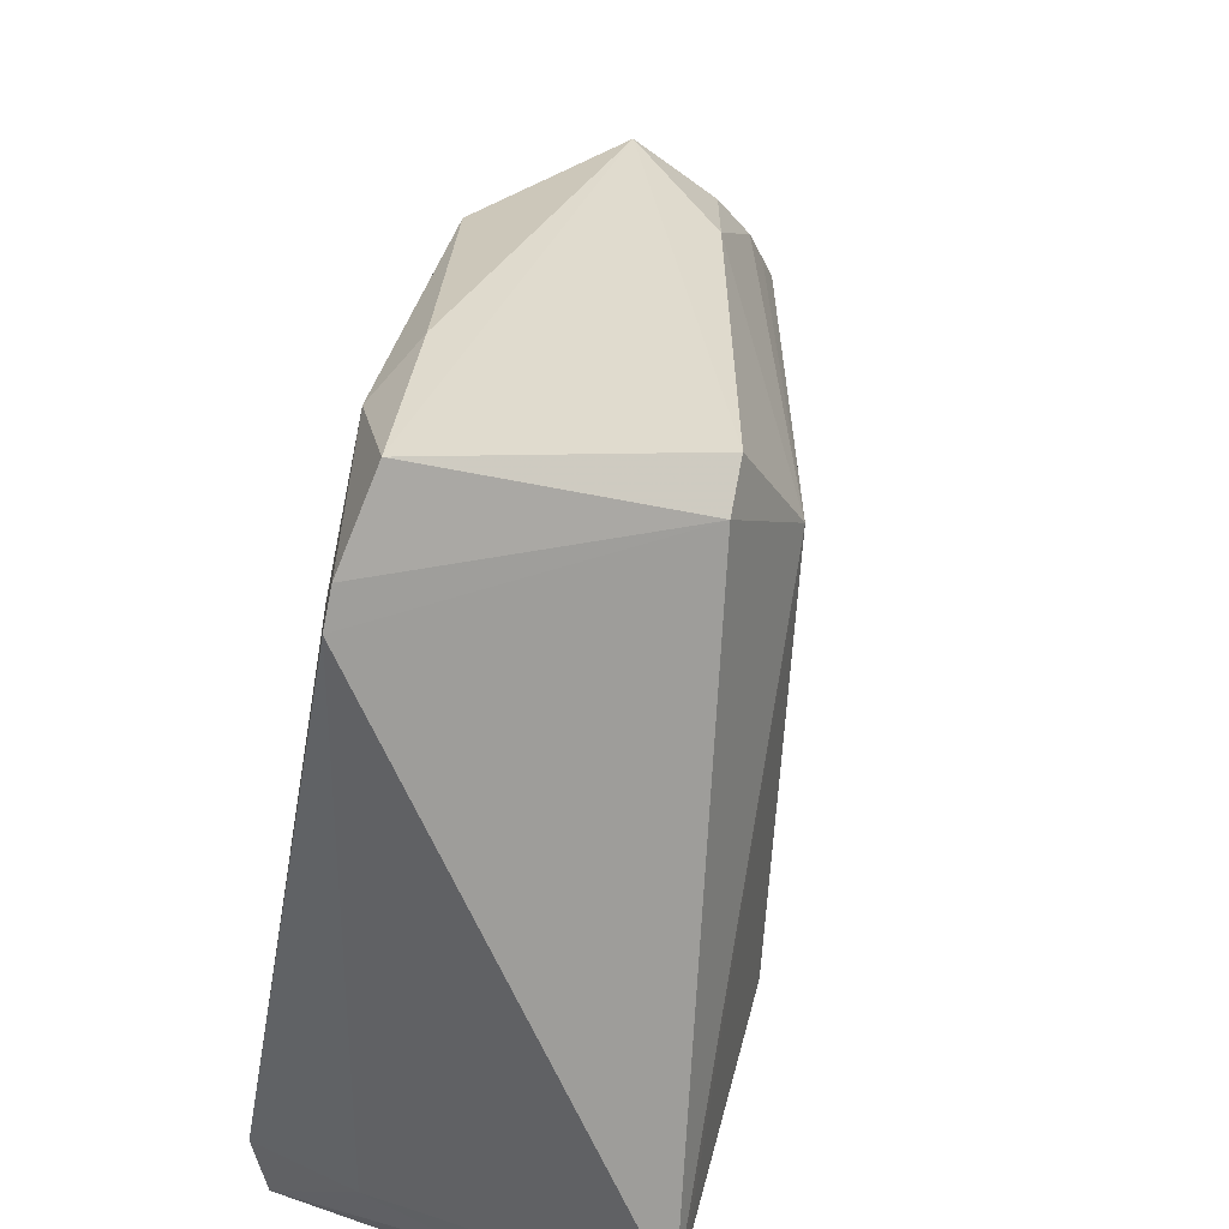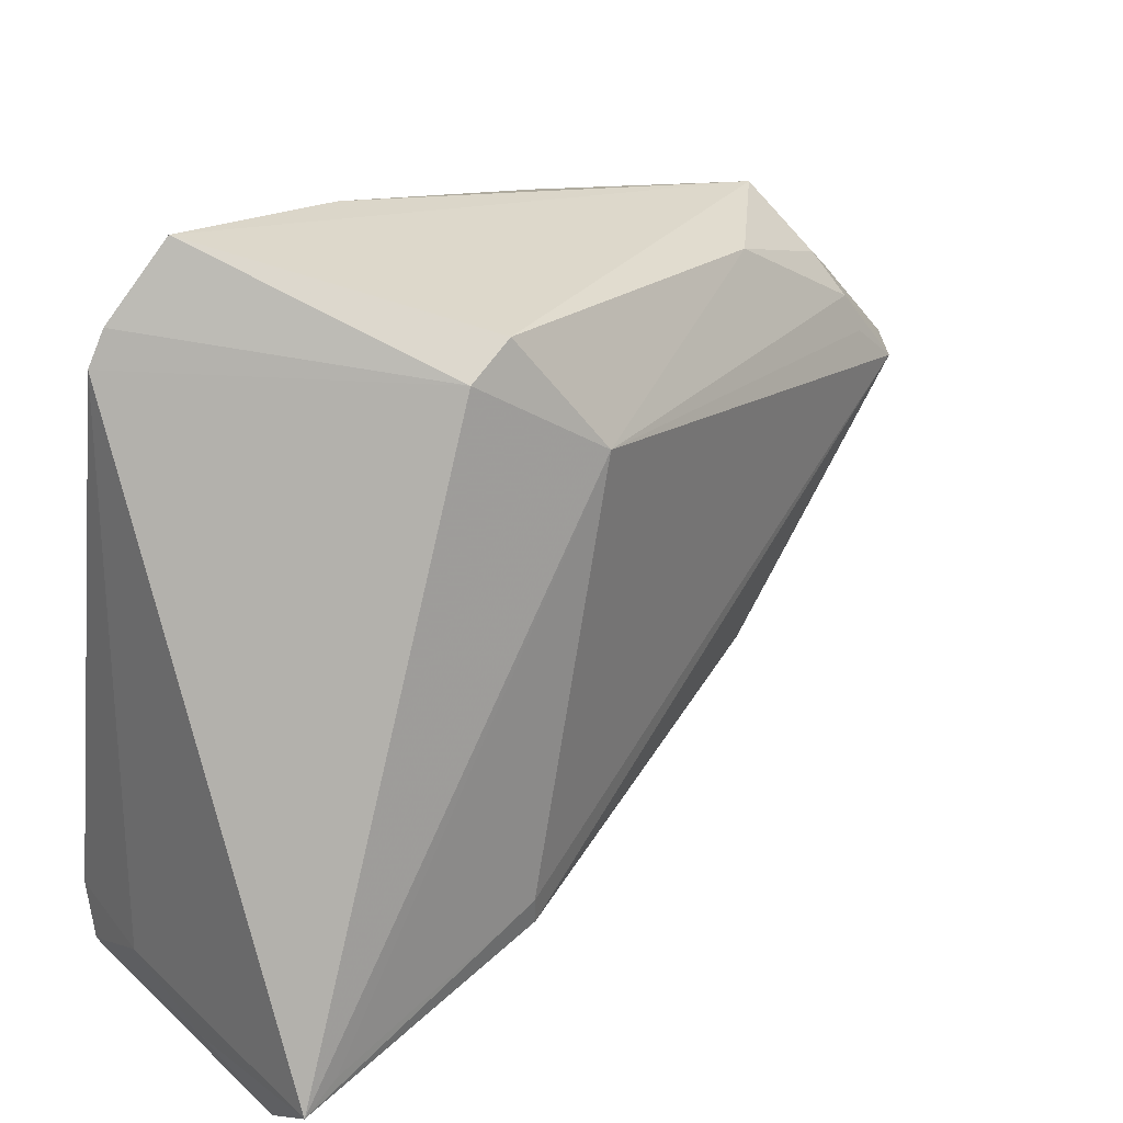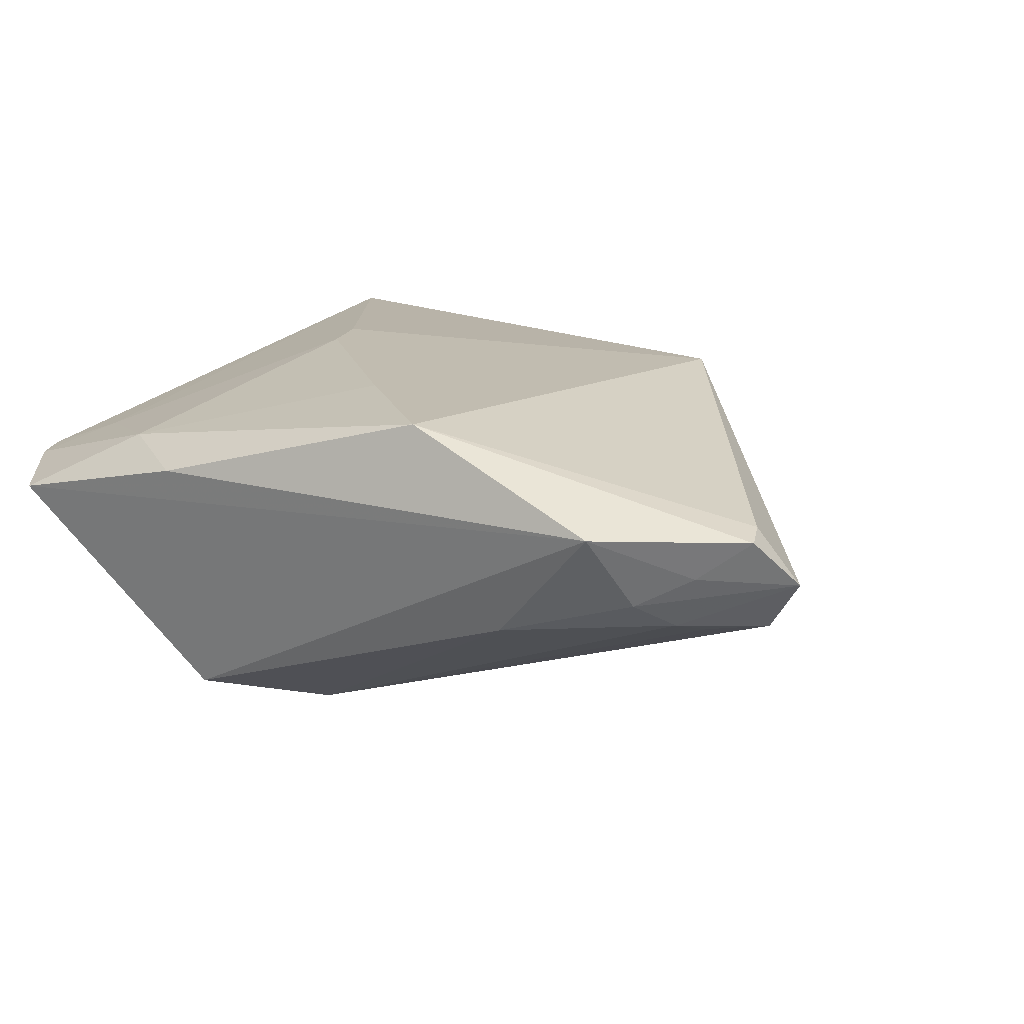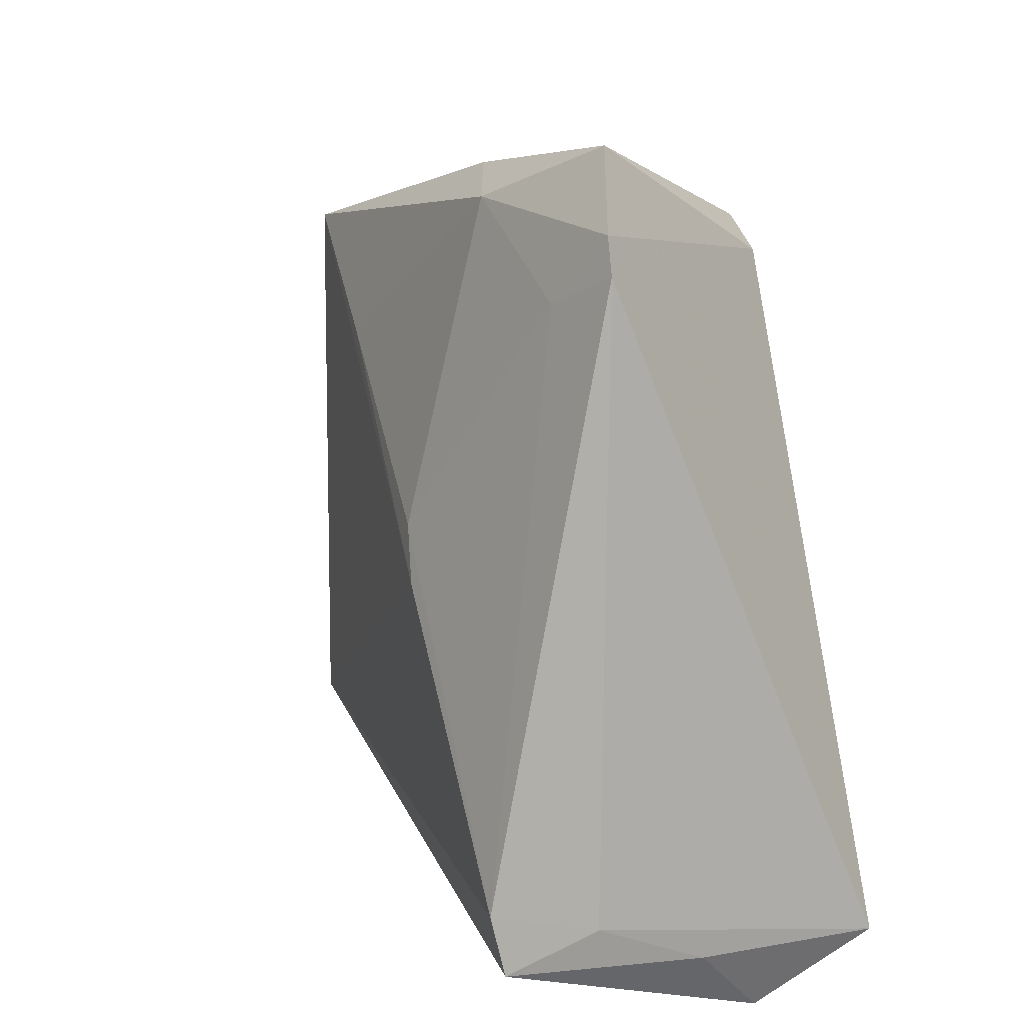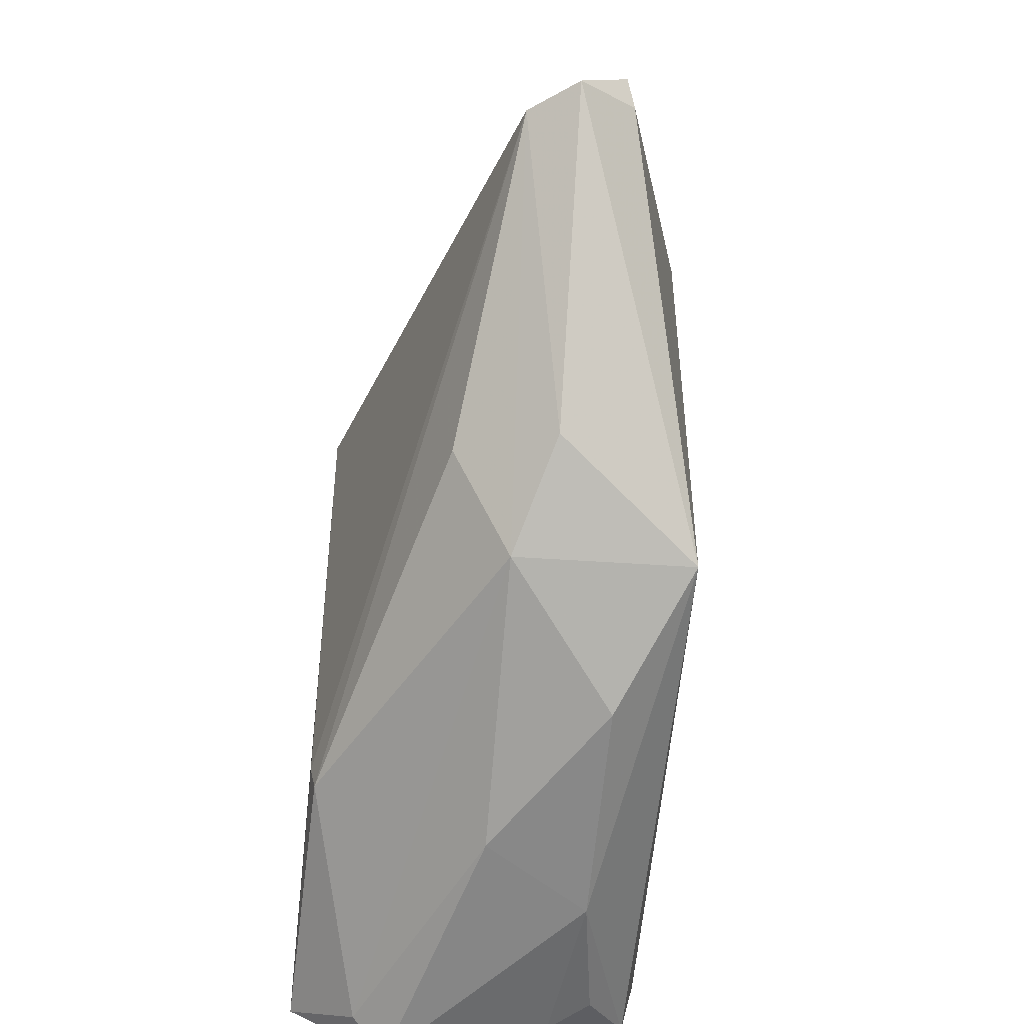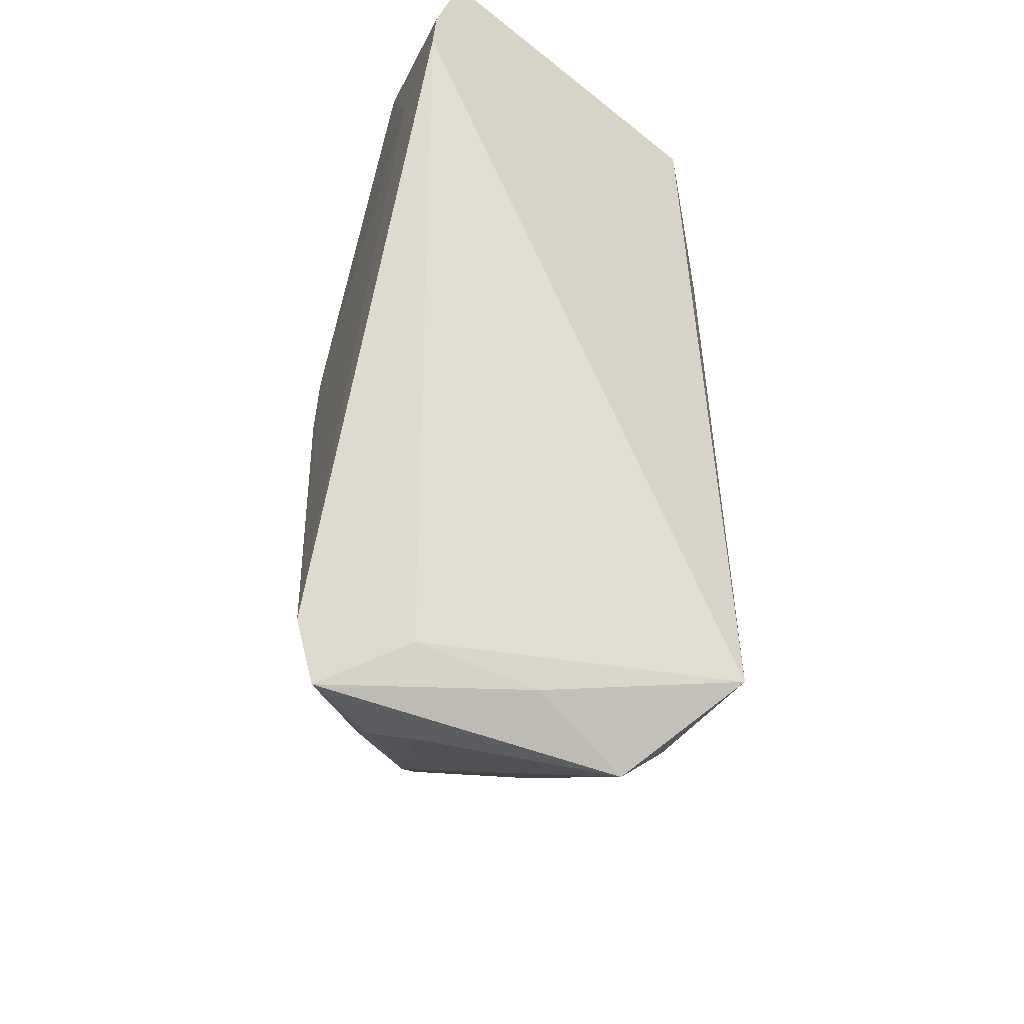
<metadata>
{"format":"obj","ext":"obj","renderer":"f3d","projection":"perspective","resolution":1024,"background":"white","views":[{"elev":36.8,"azim":107.1,"up":"+Y"},{"elev":25.6,"azim":139.7,"up":"+Y"},{"elev":14.2,"azim":-142.9,"up":"+Z"},{"elev":11.1,"azim":70.1,"up":"+Y"},{"elev":-48.8,"azim":-96.2,"up":"+Y"},{"elev":-21.1,"azim":89.8,"up":"+Y"}]}
</metadata>
<code>
v -0.02814 -0.02586 -0.00315
v 0.03792 0.03674 0.007044
v 0.03414 -0.04393 0.008103
v 0.03149 0.02939 0.01065
v -0.03685 0.03187 -0.005725
v -0.05675 0.01728 -0.005471
v -0.02859 -0.02559 0.01817
v -0.06268 0.01257 -0.005085
v 0.01409 0.03285 -0.02049
v 0.03984 0.03274 0.00737
v 0.03984 -0.03564 0.008213
v 0.01375 -0.04155 0.0105
v 0.03566 -0.03658 -0.02386
v 0.008733 0.03647 -0.0201
v 0.004775 -0.04021 -0.00253
v 0.03298 -0.04496 -0.01611
v -0.0641 0.01927 0.006742
v -0.05265 0.02688 -0.001106
v 0.009112 -0.02636 -0.02372
v -0.05066 0.03378 0.007914
v 0.008495 -0.02953 -0.0231
v 0.03889 -0.03304 0.01994
v -0.06693 0.01315 0.0007698
v -0.05528 0.02168 -0.004197
v -0.03301 -0.01394 -0.01041
v 0.007666 0.04279 0.009615
v -0.001054 0.0231 -0.02386
v -0.03973 -0.01742 0.001146
v 0.03604 -0.04821 -0.01187
v -0.00978 0.02262 0.01954
v 0.03895 -0.03971 0.0183
v 0.03122 0.04536 0.004773
v 0.01592 0.03952 0.01276
v 0.03077 -0.04239 0.01313
v -0.02645 0.0351 0.01862
v 0.01363 0.003645 0.02062
v -0.05853 0.02287 0.002241
v 0.03981 -0.03968 -0.02386
v 0.01603 -0.002607 0.02103
v 0.03954 -0.04045 -0.003973
v -0.06243 0.01577 0.007711
v -0.01311 -0.03483 0.01021
f 32 14 20
f 22 7 31
f 7 12 31
f 31 12 34
f 29 40 31
f 7 35 41
f 2 10 9
f 9 32 2
f 14 32 9
f 27 14 9
f 2 32 33
f 39 7 22
f 22 36 39
f 39 35 7
f 20 35 26
f 26 32 20
f 35 33 26
f 26 33 32
f 29 31 3
f 3 31 34
f 3 12 29
f 34 12 3
f 11 31 40
f 11 10 22
f 22 31 11
f 19 8 27
f 19 21 8
f 20 18 37
f 7 41 23
f 23 37 18
f 17 35 20
f 17 41 35
f 17 23 41
f 20 37 17
f 37 23 17
f 8 23 24
f 24 23 18
f 30 33 35
f 36 33 30
f 35 39 30
f 30 39 36
f 4 33 36
f 22 10 4
f 4 36 22
f 4 10 2
f 2 33 4
f 21 19 38
f 27 9 38
f 38 9 10
f 38 40 29
f 38 11 40
f 10 11 38
f 8 21 25
f 25 1 8
f 21 1 25
f 7 1 42
f 42 12 7
f 8 1 28
f 28 23 8
f 28 1 7
f 7 23 28
f 5 14 27
f 27 24 5
f 5 24 18
f 20 14 5
f 5 18 20
f 27 8 6
f 6 24 27
f 8 24 6
f 16 38 29
f 21 38 16
f 16 1 21
f 13 19 27
f 27 38 13
f 13 38 19
f 15 42 1
f 15 16 29
f 1 16 15
f 29 12 15
f 12 42 15

</code>
